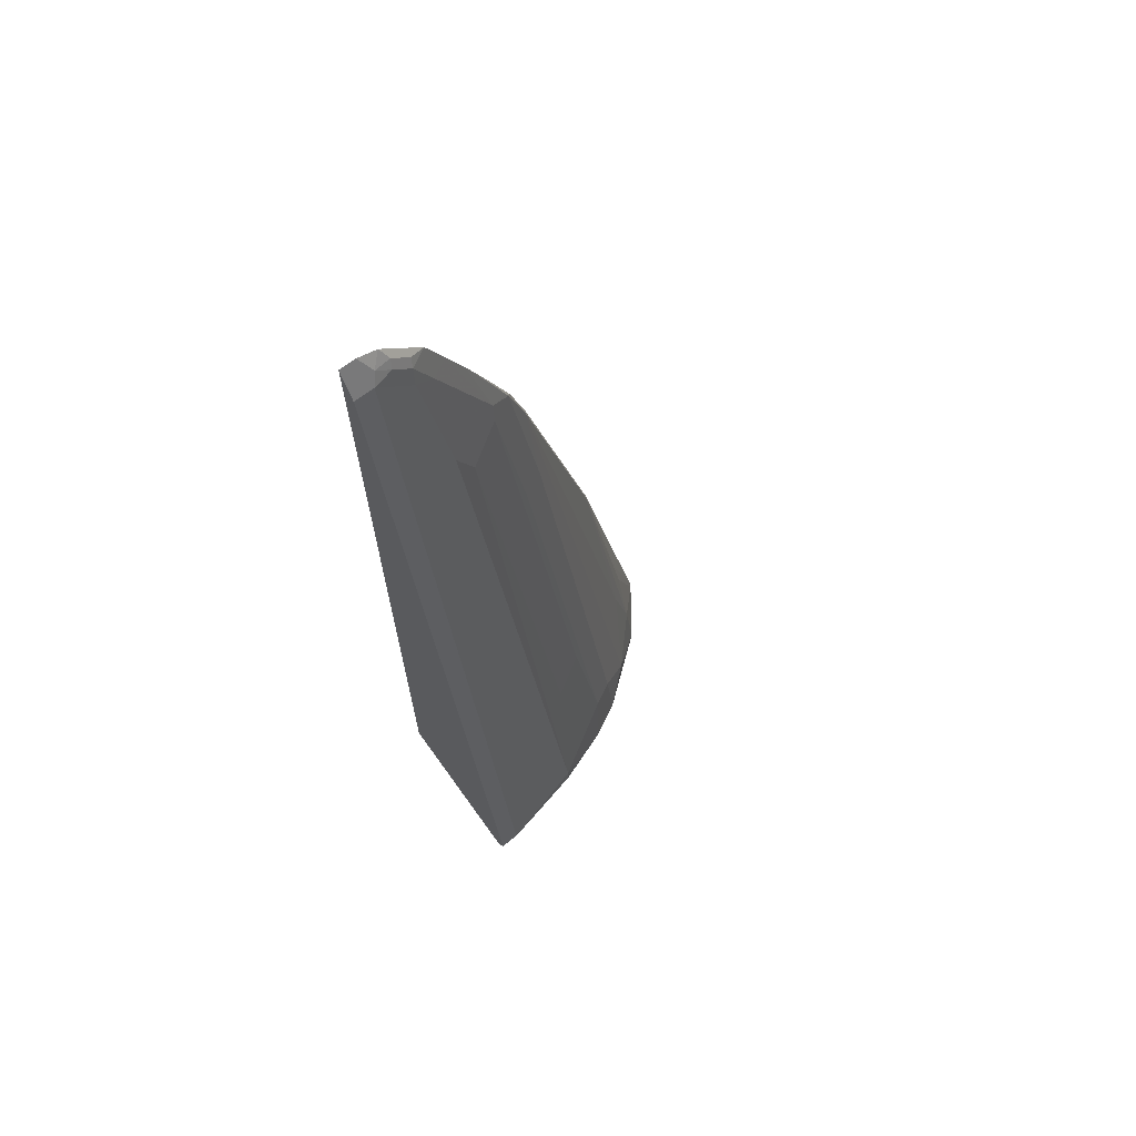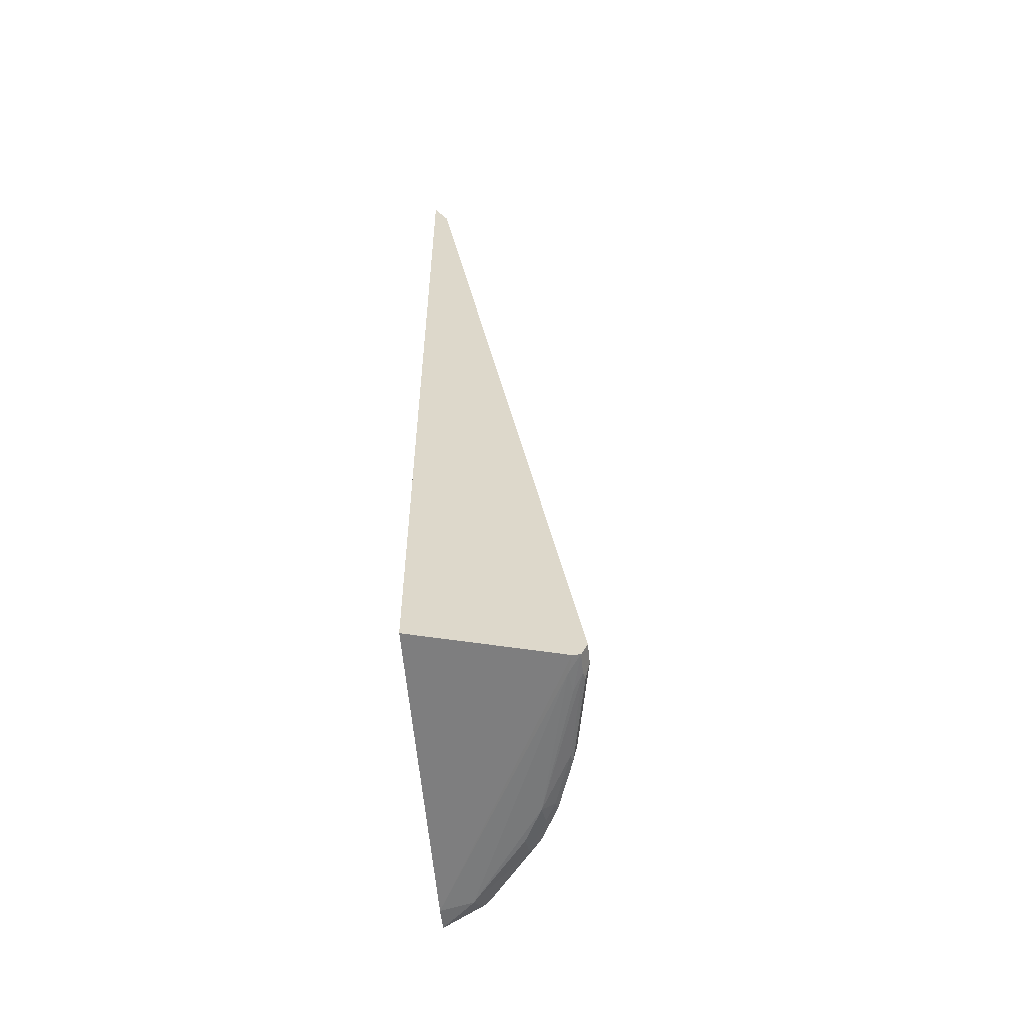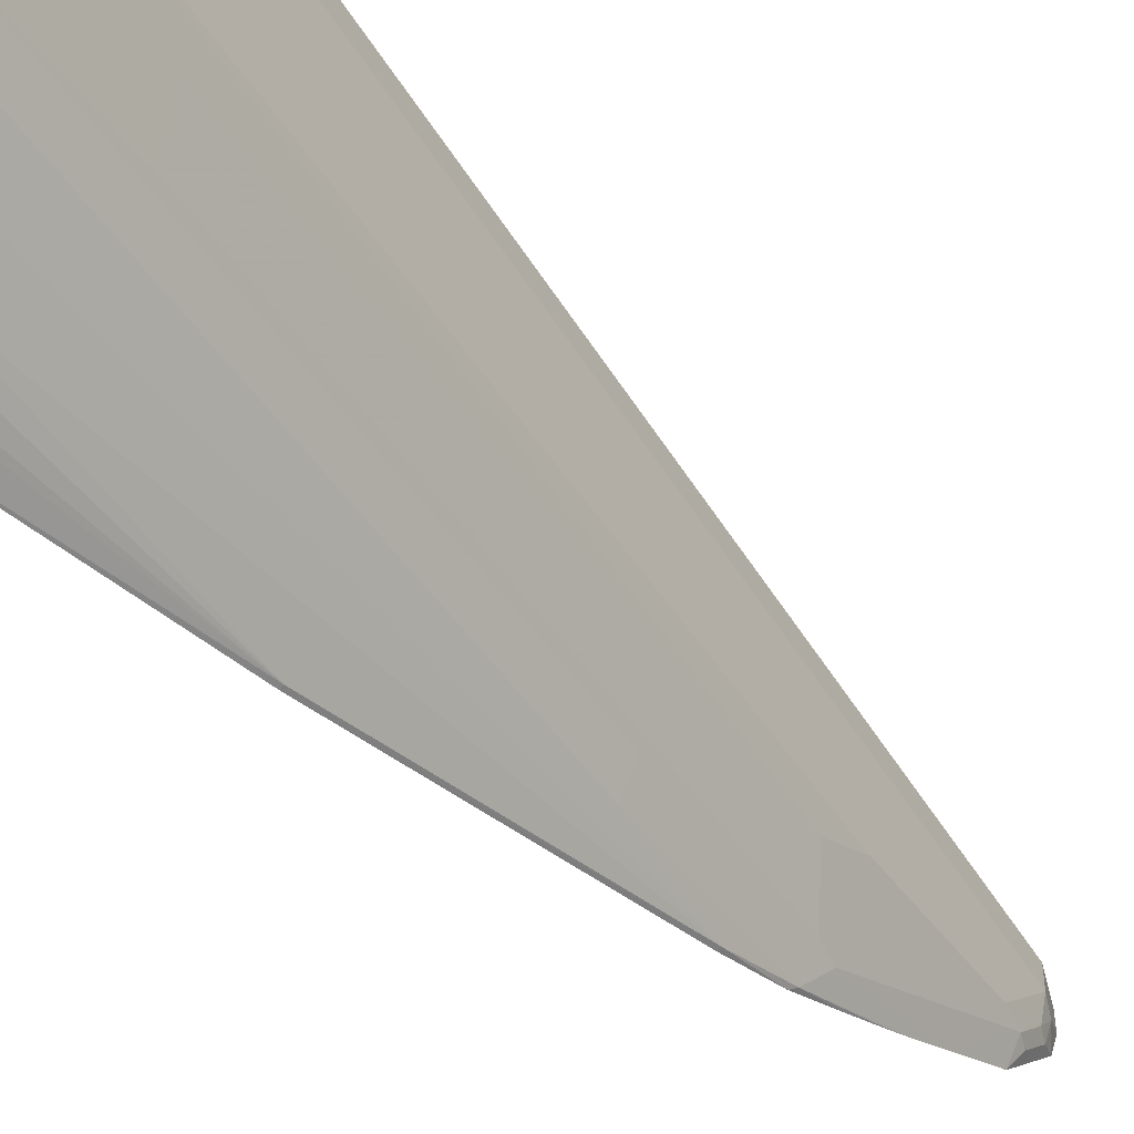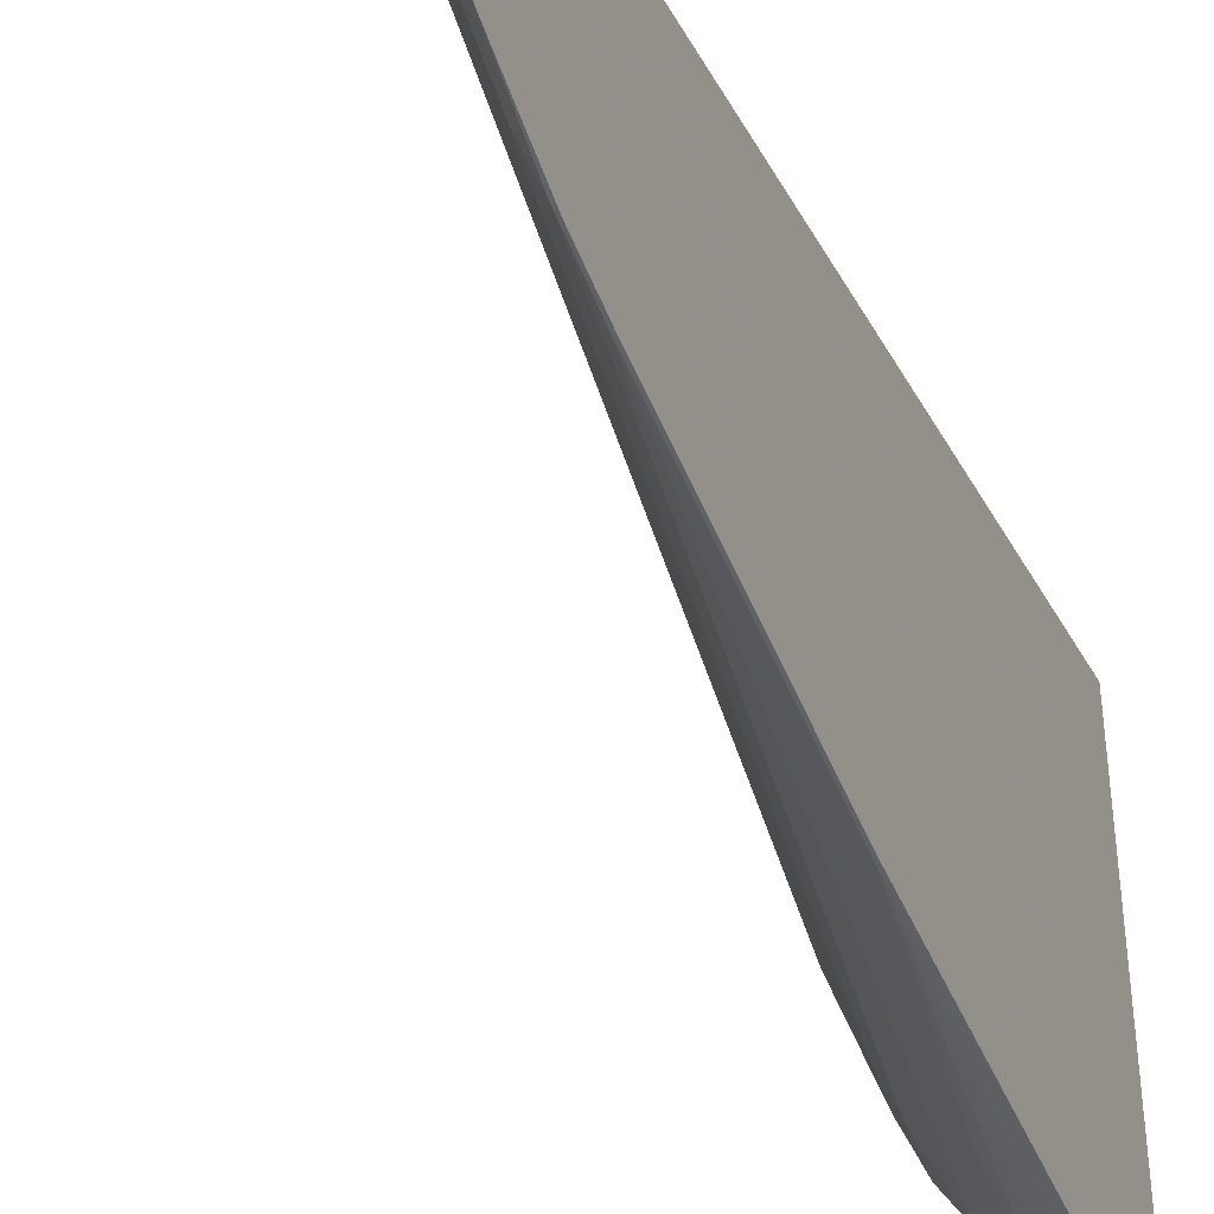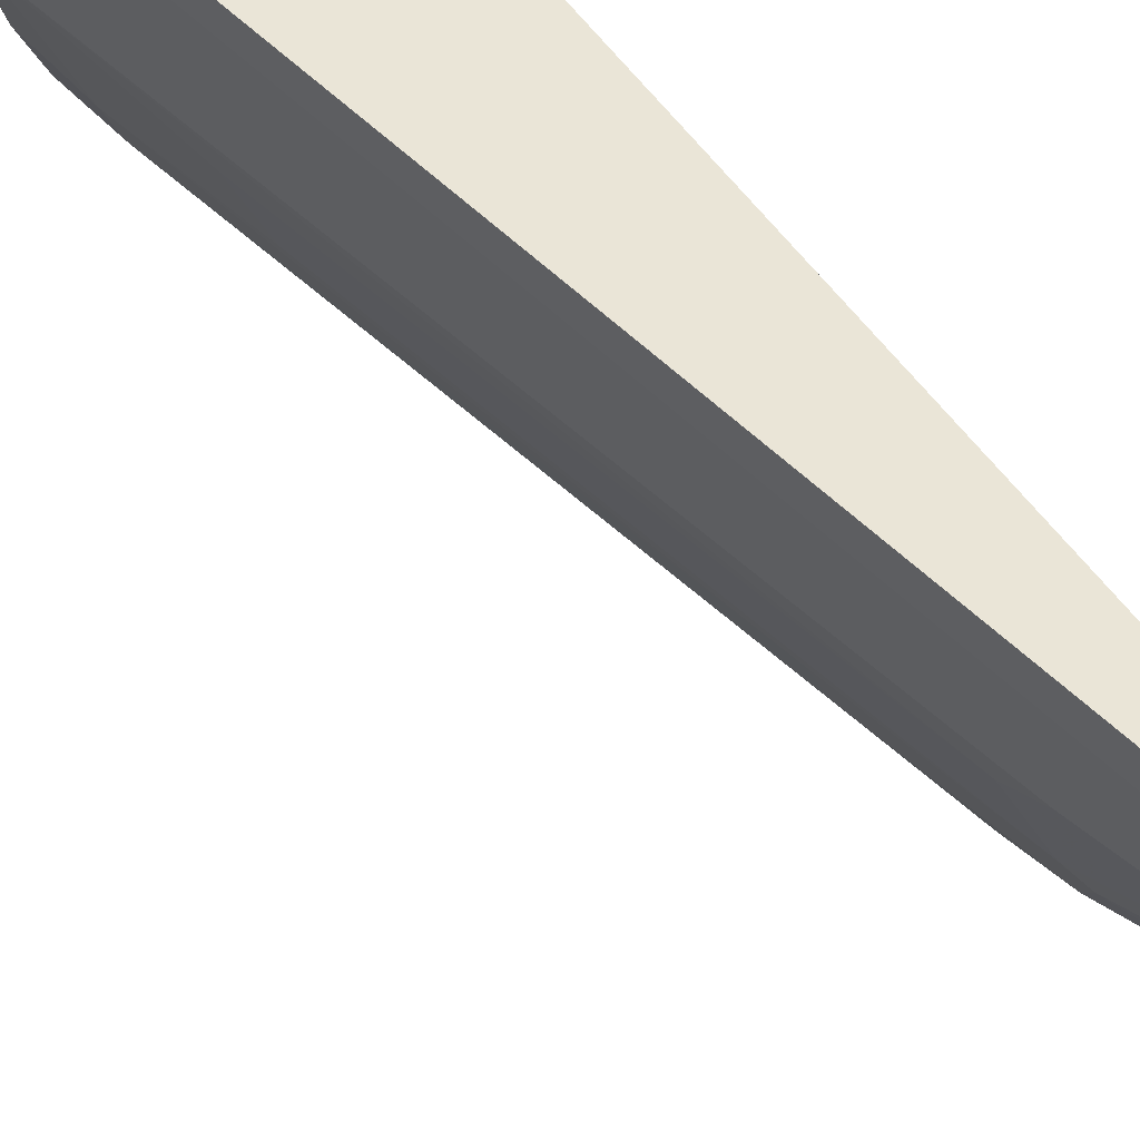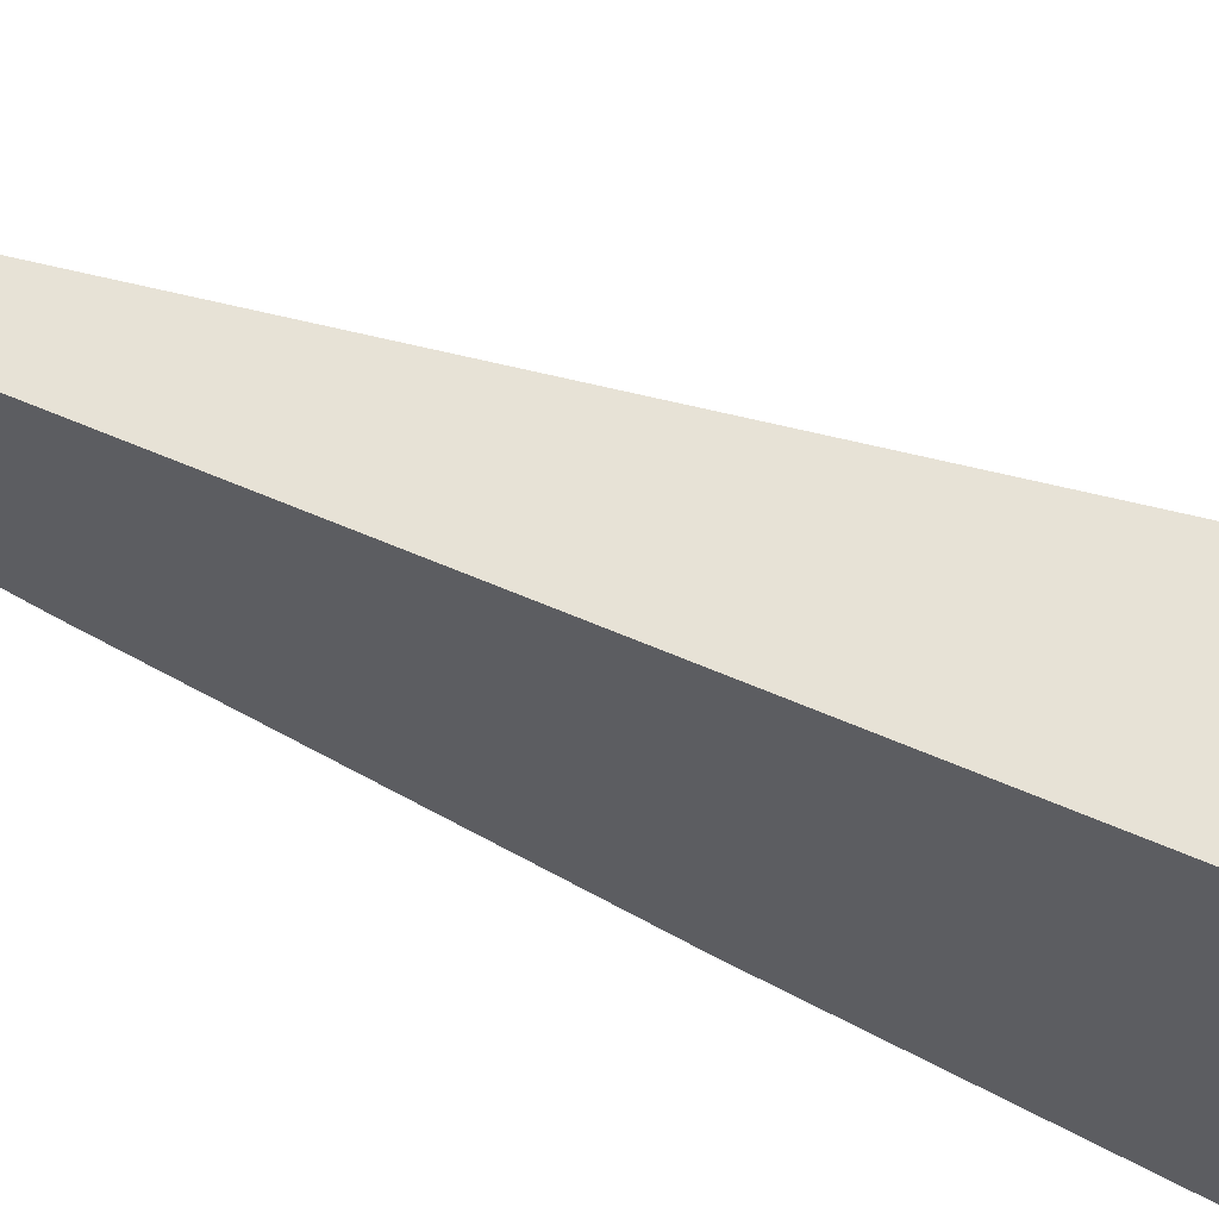
<metadata>
{"format":"obj","ext":"obj","renderer":"f3d","projection":"perspective","resolution":1024,"background":"white","views":[{"elev":66.6,"azim":51.9,"up":"+Y"},{"elev":-55.9,"azim":6.0,"up":"+Y"},{"elev":-51.1,"azim":40.1,"up":"+Z"},{"elev":-29.6,"azim":-158.6,"up":"+Z"},{"elev":44.4,"azim":150.4,"up":"+Z"},{"elev":63.4,"azim":-66.5,"up":"+Z"}]}
</metadata>
<code>
v 0.2551 0.08927 0.001622
v 0.2707 0.05794 0.001622
v 0.2551 0.08927 -0.01566
v 0.2551 -0.8314 0.001622
v 0.2707 0.05794 -0.01936
v 0.3094 -0.1741 0.001622
v 0.2551 0.0818 -0.03684
v 0.2643 0.07088 -0.02579
v 0.2551 -0.8846 -0.3032
v 0.4112 -0.8834 0.001622
v 0.2707 0.01933 -0.05803
v 0.2659 0.05794 -0.04111
v 0.3094 -0.1741 -0.01936
v 0.4254 -0.8701 0.001622
v 0.2611 0.06762 -0.04353
v 0.2551 0.0773 -0.04134
v 0.2551 -0.8846 -0.3274
v 0.2901 -0.8895 -0.29
v 0.4061 -0.8846 -0.01695
v 0.419 -0.883 0.001622
v 0.2901 -0.116 -0.07736
v 0.2852 -0.09669 -0.07977
v 0.2707 -0.09669 -0.1161
v 0.2659 -2.057e-05 -0.07977
v 0.2659 0.03859 -0.06044
v 0.3094 -0.2127 -0.05803
v 0.4254 -0.8701 -0.01936
v 0.4195 -0.8819 0.001622
v 0.4206 -0.8798 -0.02903
v 0.2611 0.04827 -0.06286
v 0.2551 0.03859 -0.08004
v 0.2551 -0.88 -0.3308
v 0.2997 -0.8798 -0.3045
v 0.2965 -0.883 -0.3029
v 0.348 -0.8895 -0.2127
v 0.3674 -0.8895 -0.174
v 0.3505 -0.8846 -0.232
v 0.4085 -0.8846 -0.0387
v 0.419 -0.883 -0.01936
v 0.2901 -0.1547 -0.09669
v 0.3094 -0.2321 -0.07736
v 0.4061 -0.8508 -0.1161
v 0.2707 -0.1354 -0.1354
v 0.2659 -0.116 -0.1378
v 0.2551 -2.057e-05 -0.09937
v 0.4061 -0.7927 -0.05803
v 0.4061 -0.8701 -0.1161
v 0.4012 -0.8798 -0.1257
v 0.2551 -0.8724 -0.3359
v 0.3046 -0.8798 -0.2997
v 0.2578 -0.8701 -0.3352
v 0.2578 -0.8508 -0.3352
v 0.2772 -0.8314 -0.3158
v 0.2965 -0.8121 -0.2965
v 0.3698 -0.8846 -0.1933
v 0.3803 -0.883 -0.174
v 0.3996 -0.883 -0.1161
v 0.3626 -0.8798 -0.2223
v 0.3819 -0.8798 -0.1837
v 0.3674 -0.6767 -0.1354
v 0.3867 -0.8314 -0.1547
v 0.2901 -0.2901 -0.1547
v 0.348 -0.6574 -0.174
v 0.3674 -0.8121 -0.1933
v 0.2852 -0.2708 -0.1571
v 0.2578 -0.1354 -0.1612
v 0.2551 -0.03873 -0.1187
v 0.2551 -0.8701 -0.3365
v 0.3352 -0.8508 -0.2578
v 0.3158 -0.8314 -0.2772
v 0.2551 -0.8508 -0.3365
v 0.2551 -0.8425 -0.3355
v 0.2772 -0.7348 -0.2965
v 0.2578 -0.4834 -0.2578
v 0.2965 -0.7348 -0.2772
v 0.3545 -0.8121 -0.2191
v 0.2772 -0.2901 -0.1805
v 0.2551 -0.1401 -0.1649
v 0.2551 -0.09669 -0.1455
v 0.2551 -0.05808 -0.128
v 0.2578 -0.1935 -0.1805
v 0.3352 -0.7154 -0.2191
v 0.2965 -0.5221 -0.2191
v 0.2551 -0.4834 -0.2592
v 0.2707 -0.7154 -0.2973
v 0.2551 -0.1935 -0.1818
f 43 60 63
f 42 47 59
f 42 59 61
f 42 61 60
f 43 62 65
f 43 65 44
f 40 60 43
f 43 63 64
f 48 56 59
f 44 65 66
f 44 66 67
f 44 67 45
f 47 48 59
f 48 57 56
f 50 69 58
f 49 68 51
f 40 42 60
f 43 64 62
f 37 59 55
f 29 57 48
f 37 50 58
f 50 54 70
f 27 47 42
f 27 42 46
f 32 49 33
f 33 50 34
f 33 49 51
f 33 51 52
f 33 52 53
f 33 53 54
f 33 54 50
f 34 50 37
f 35 37 36
f 36 37 55
f 36 55 56
f 36 56 57
f 36 57 39
f 36 39 38
f 37 58 59
f 50 70 69
f 76 82 77
f 51 71 52
f 66 81 78
f 69 82 76
f 69 70 75
f 69 75 83
f 69 83 82
f 72 84 74
f 72 74 85
f 72 85 73
f 73 85 74
f 74 84 81
f 74 81 75
f 75 81 83
f 77 82 83
f 77 83 81
f 78 81 86
f 81 84 86
f 27 48 47
f 66 77 81
f 66 80 67
f 66 79 80
f 66 78 79
f 52 71 72
f 52 72 73
f 52 73 53
f 53 73 54
f 54 73 74
f 54 74 75
f 54 75 70
f 55 59 56
f 51 68 71
f 58 69 76
f 59 76 64
f 59 64 61
f 60 61 64
f 60 64 63
f 62 77 65
f 62 64 76
f 62 76 77
f 65 77 66
f 58 76 59
f 27 29 48
f 29 39 57
f 26 46 42
f 1 20 28
f 1 28 14
f 1 14 6
f 1 6 2
f 2 6 13
f 2 13 5
f 3 5 8
f 3 8 7
f 4 9 10
f 5 11 12
f 5 12 8
f 5 13 26
f 5 26 11
f 6 14 27
f 6 27 13
f 7 8 15
f 7 15 16
f 1 10 20
f 1 9 4
f 1 17 9
f 1 32 17
f 26 42 41
f 1 2 5
f 1 5 3
f 1 3 7
f 1 7 16
f 1 16 31
f 1 31 45
f 1 45 67
f 8 12 15
f 1 67 80
f 1 79 78
f 1 78 86
f 1 86 84
f 1 84 72
f 1 72 71
f 1 71 68
f 1 68 49
f 1 49 32
f 1 80 79
f 9 17 18
f 1 4 10
f 9 19 10
f 18 34 37
f 18 37 35
f 19 38 20
f 19 36 38
f 20 39 29
f 20 29 28
f 20 38 39
f 21 43 23
f 18 36 19
f 21 23 22
f 21 42 40
f 23 43 44
f 24 45 31
f 24 31 25
f 24 44 45
f 25 31 30
f 9 18 19
f 26 27 46
f 21 41 42
f 18 35 36
f 21 40 43
f 17 34 18
f 11 21 22
f 11 22 23
f 11 23 44
f 11 44 24
f 11 24 25
f 10 19 20
f 11 26 41
f 11 41 21
f 12 25 30
f 11 25 12
f 13 27 26
f 14 28 29
f 14 29 27
f 15 30 31
f 15 31 16
f 17 32 33
f 12 30 15
f 17 33 34

</code>
